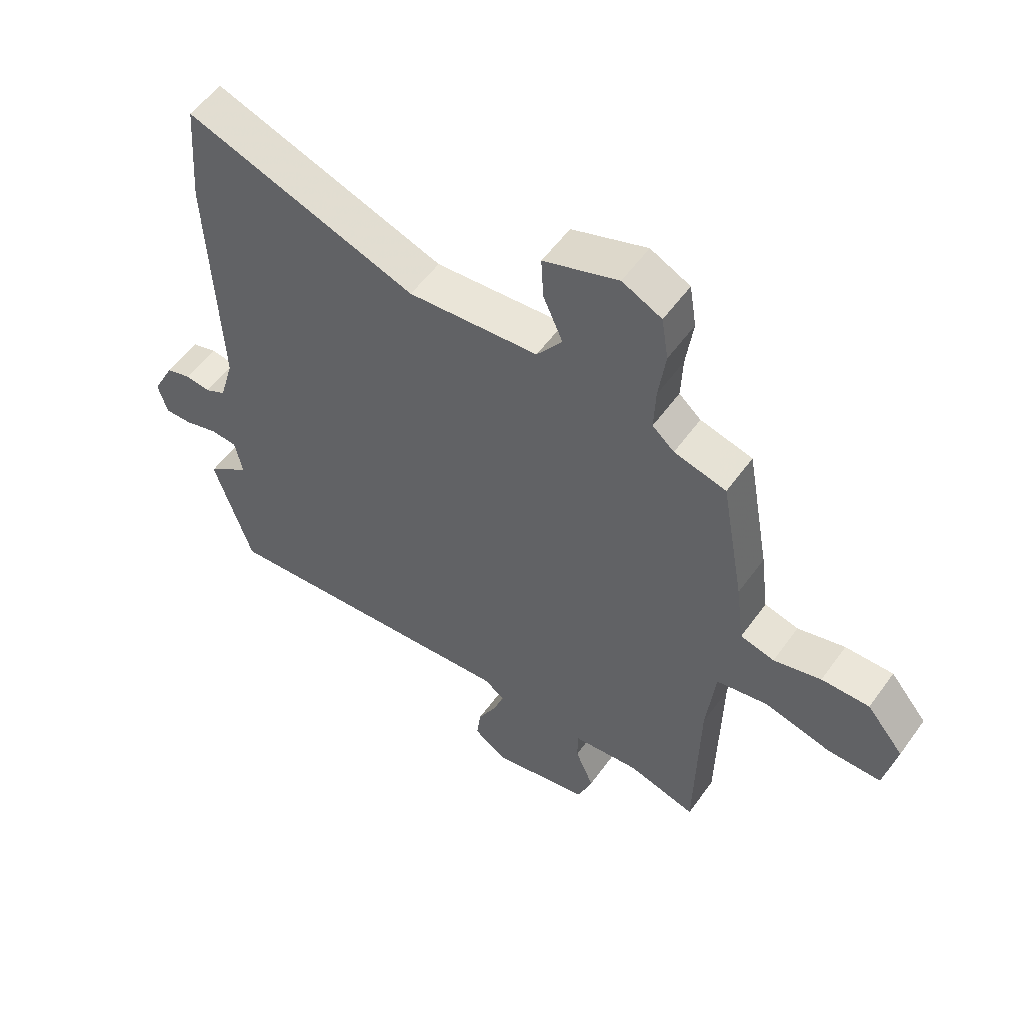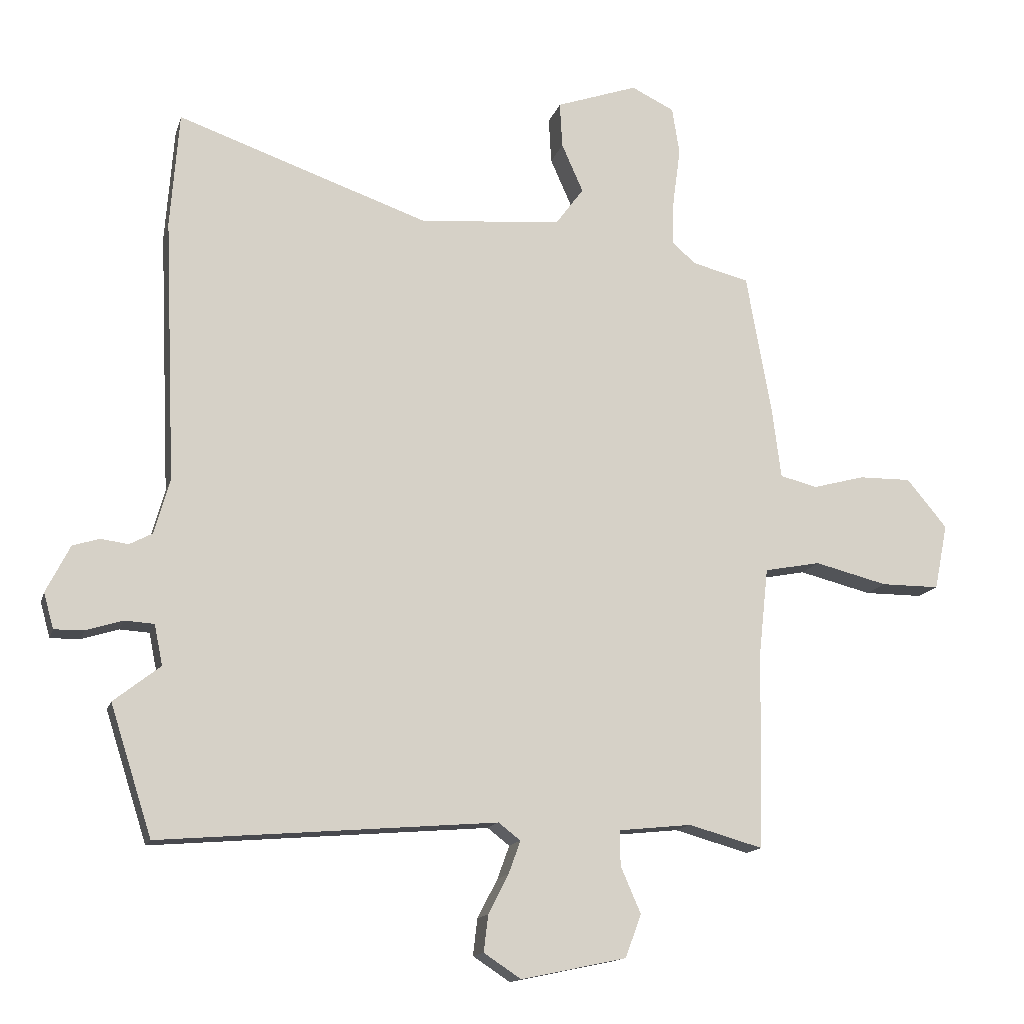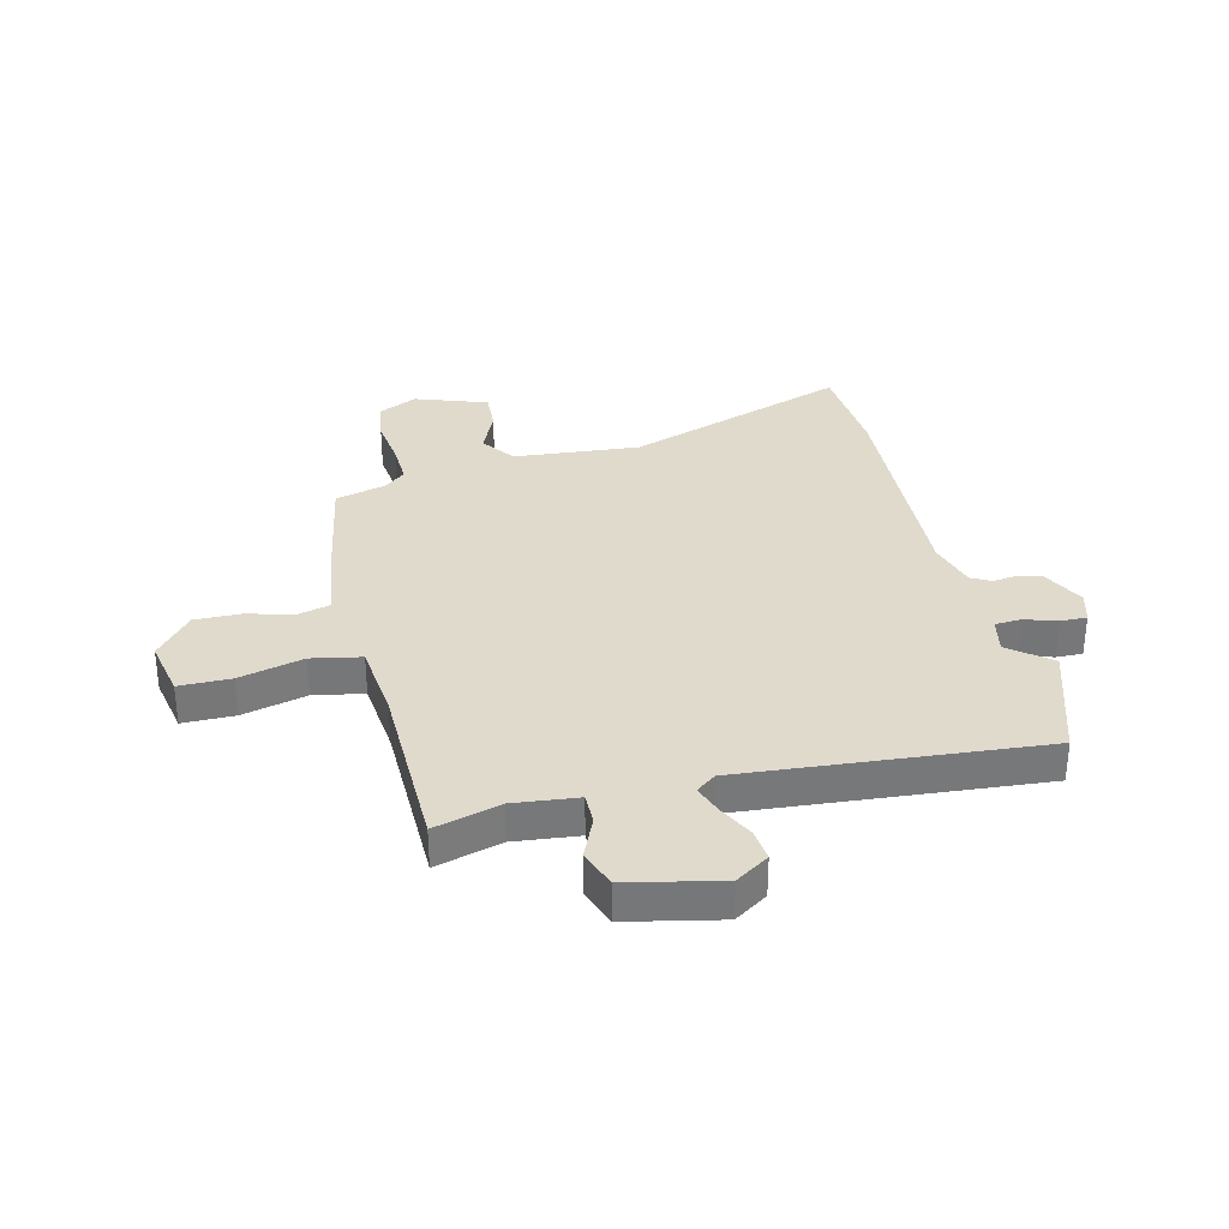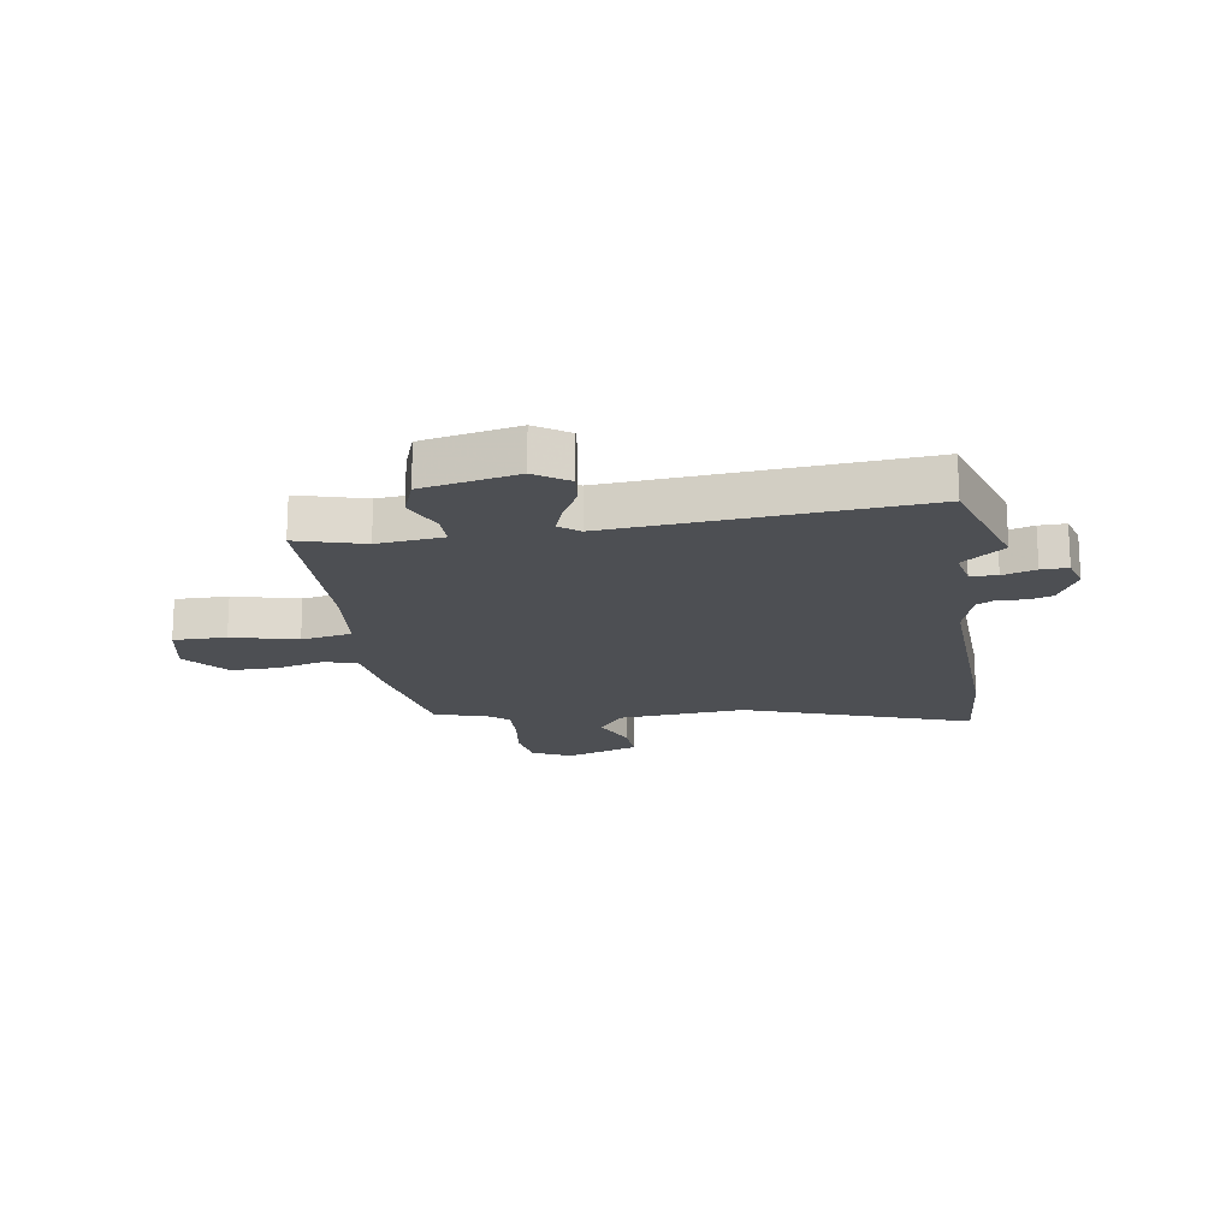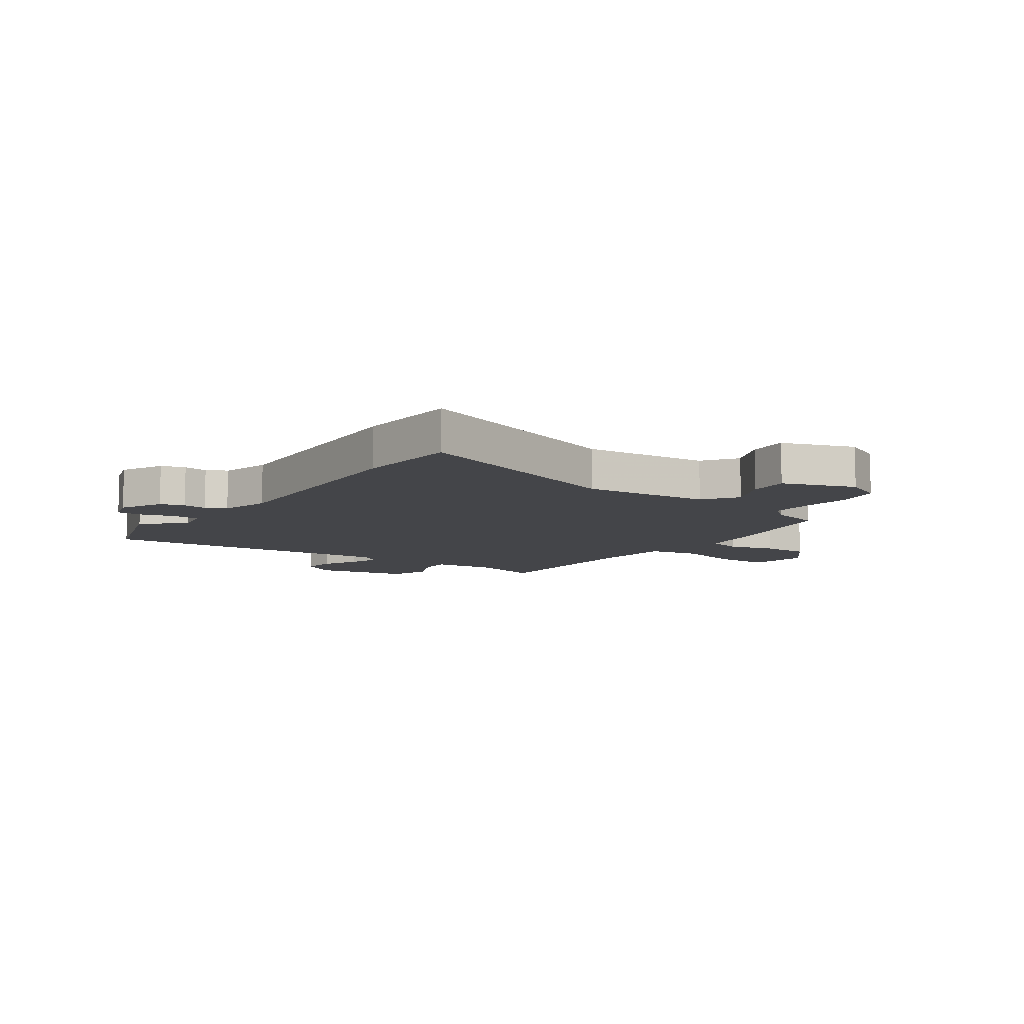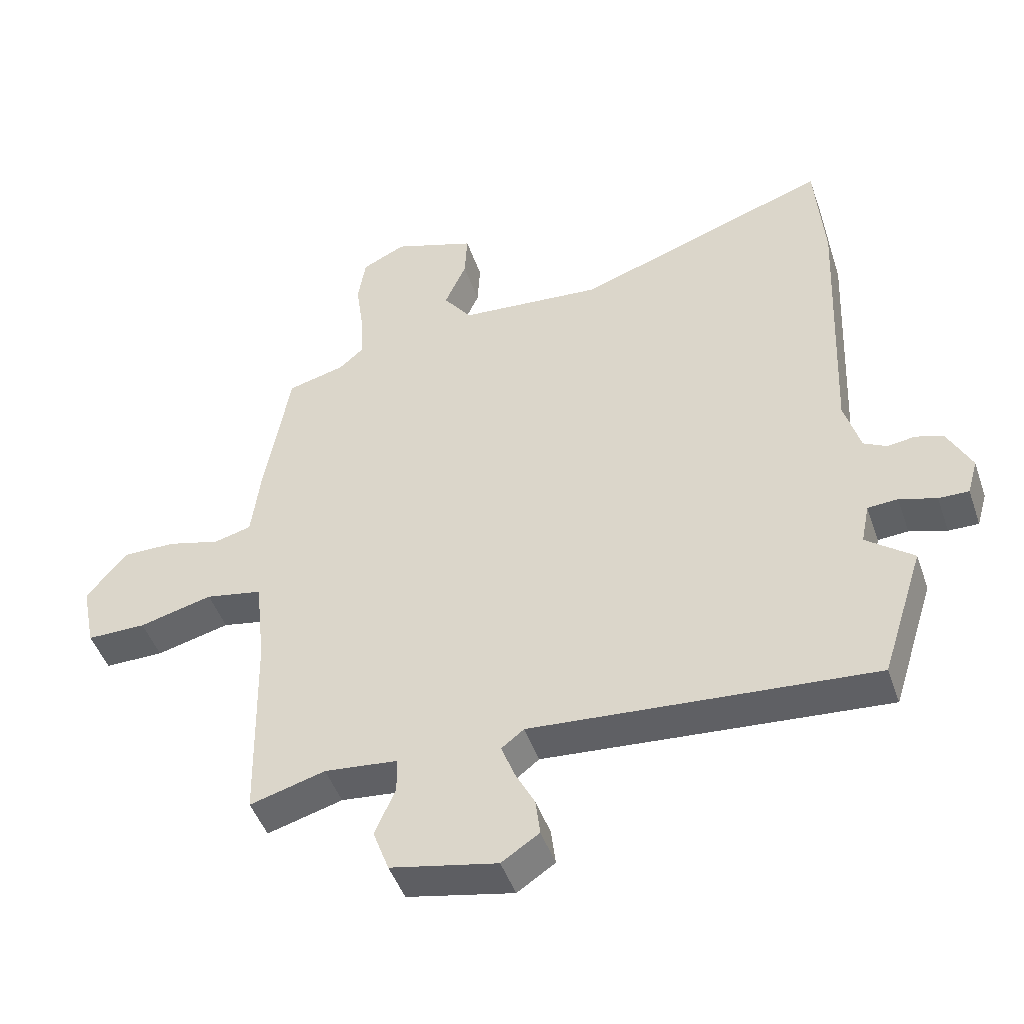
<metadata>
{"format":"obj","ext":"obj","renderer":"f3d","projection":"perspective","resolution":1024,"background":"white","views":[{"elev":54.9,"azim":35.1,"up":"+Z"},{"elev":-14.2,"azim":-14.4,"up":"+Z"},{"elev":33.1,"azim":166.6,"up":"+Y"},{"elev":-17.8,"azim":-171.2,"up":"+Y"},{"elev":-9.0,"azim":-34.7,"up":"+Y"},{"elev":-46.7,"azim":-161.3,"up":"+Z"}]}
</metadata>
<code>
v 0.466 0.07 -0.494
v 0.348 0.07 -0.461
v 0.233 0.07 -0.473
v 0.233 0.07 -0.528
v 0.265 0.07 -0.602
v 0.24 0.07 -0.67
v 0.073 0.07 -0.705
v 0.014 0.07 -0.666
v 0.021 0.07 -0.608
v 0.053 0.07 -0.546
v 0.072 0.07 -0.494
v 0.037 0.07 -0.467
v -0.497 0.07 -0.51
v -0.563 0.07 -0.304
v -0.489 0.07 -0.246
v -0.502 0.07 -0.182
v -0.549 0.07 -0.179
v -0.607 0.07 -0.197
v -0.654 0.07 -0.198
v -0.67 0.07 -0.142
v -0.632 0.07 -0.067
v -0.589 0.07 -0.054
v -0.546 0.07 -0.06
v -0.51 0.07 -0.041
v -0.485 0.07 0.046
v -0.503 0.07 0.464
v -0.489 0.07 0.647
v -0.09 0.07 0.508
v 0.135 0.07 0.527
v 0.179 0.07 0.587
v 0.145 0.07 0.664
v 0.141 0.07 0.736
v 0.27 0.07 0.781
v 0.338 0.07 0.748
v 0.35 0.07 0.673
v 0.338 0.07 0.585
v 0.335 0.07 0.51
v 0.373 0.07 0.477
v 0.463 0.07 0.454
v 0.503 0.07 0.229
v 0.517 0.07 0.119
v 0.576 0.07 0.104
v 0.658 0.07 0.126
v 0.741 0.07 0.127
v 0.805 0.07 0.05
v 0.784 0.07 -0.054
v 0.691 0.07 -0.054
v 0.576 0.07 -0.025
v 0.487 0.07 -0.042
v 0.472 0.07 -0.18
v 0.466 0 -0.494
v 0.348 0 -0.461
v 0.233 0 -0.473
v 0.233 0 -0.528
v 0.265 0 -0.602
v 0.24 0 -0.67
v 0.073 0 -0.705
v 0.014 0 -0.666
v 0.021 0 -0.608
v 0.053 0 -0.546
v 0.072 0 -0.494
v 0.037 0 -0.467
v -0.497 0 -0.51
v -0.563 0 -0.304
v -0.489 0 -0.246
v -0.502 0 -0.182
v -0.549 0 -0.179
v -0.607 0 -0.197
v -0.654 0 -0.198
v -0.67 0 -0.142
v -0.632 0 -0.067
v -0.589 0 -0.054
v -0.546 0 -0.06
v -0.51 0 -0.041
v -0.485 0 0.046
v -0.503 0 0.464
v -0.489 0 0.647
v -0.09 0 0.508
v 0.135 0 0.527
v 0.179 0 0.587
v 0.145 0 0.664
v 0.141 0 0.736
v 0.27 0 0.781
v 0.338 0 0.748
v 0.35 0 0.673
v 0.338 0 0.585
v 0.335 0 0.51
v 0.373 0 0.477
v 0.463 0 0.454
v 0.503 0 0.229
v 0.517 0 0.119
v 0.576 0 0.104
v 0.658 0 0.126
v 0.741 0 0.127
v 0.805 0 0.05
v 0.784 0 -0.054
v 0.691 0 -0.054
v 0.576 0 -0.025
v 0.487 0 -0.042
v 0.472 0 -0.18
f 45 46 47 48
f 45 48 49
f 42 43 44 45
f 42 45 49
f 41 42 49
f 38 39 40 41
f 37 38 41 49
f 33 34 35 36
f 33 36 37
f 30 31 32 33
f 30 33 37
f 29 30 37 49
f 25 26 27 28
f 24 25 28 29
f 20 21 22 23
f 20 23 24
f 17 18 19 20
f 16 17 20 24
f 15 16 24 29
f 12 13 14 15
f 7 8 9 10
f 7 10 11
f 4 5 6 7
f 3 4 7 11
f 50 1 2
f 50 2 3
f 12 15 29 49
f 12 49 50
f 3 11 12 50
f 98 97 96 95
f 99 98 95
f 95 94 93 92
f 99 95 92
f 99 92 91
f 91 90 89 88
f 99 91 88 87
f 86 85 84 83
f 87 86 83
f 83 82 81 80
f 87 83 80
f 99 87 80 79
f 78 77 76 75
f 79 78 75 74
f 73 72 71 70
f 74 73 70
f 70 69 68 67
f 74 70 67 66
f 79 74 66 65
f 65 64 63 62
f 60 59 58 57
f 61 60 57
f 57 56 55 54
f 61 57 54 53
f 52 51 100
f 53 52 100
f 99 79 65 62
f 100 99 62
f 100 62 61 53
f 1 51 52 2
f 2 52 53 3
f 3 53 54 4
f 4 54 55 5
f 5 55 56 6
f 6 56 57 7
f 7 57 58 8
f 8 58 59 9
f 9 59 60 10
f 10 60 61 11
f 11 61 62 12
f 12 62 63 13
f 13 63 64 14
f 14 64 65 15
f 15 65 66 16
f 16 66 67 17
f 17 67 68 18
f 18 68 69 19
f 19 69 70 20
f 20 70 71 21
f 21 71 72 22
f 22 72 73 23
f 23 73 74 24
f 24 74 75 25
f 25 75 76 26
f 26 76 77 27
f 27 77 78 28
f 28 78 79 29
f 29 79 80 30
f 30 80 81 31
f 31 81 82 32
f 32 82 83 33
f 33 83 84 34
f 34 84 85 35
f 35 85 86 36
f 36 86 87 37
f 37 87 88 38
f 38 88 89 39
f 39 89 90 40
f 40 90 91 41
f 41 91 92 42
f 42 92 93 43
f 43 93 94 44
f 44 94 95 45
f 45 95 96 46
f 46 96 97 47
f 47 97 98 48
f 48 98 99 49
f 49 99 100 50
f 50 100 51 1

</code>
